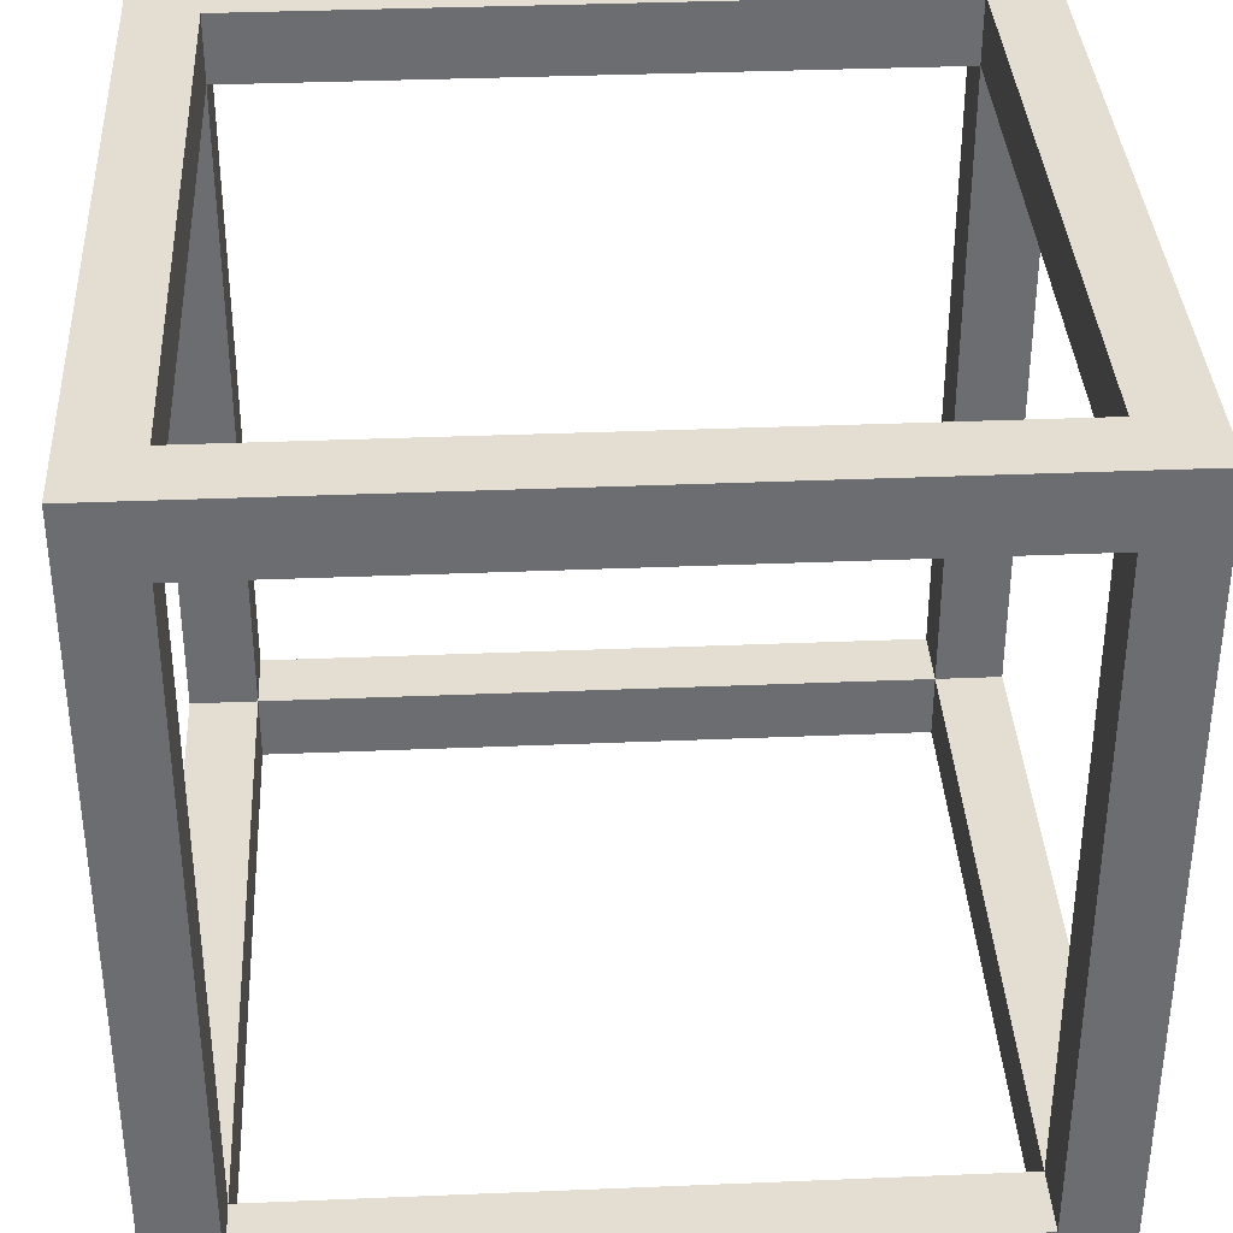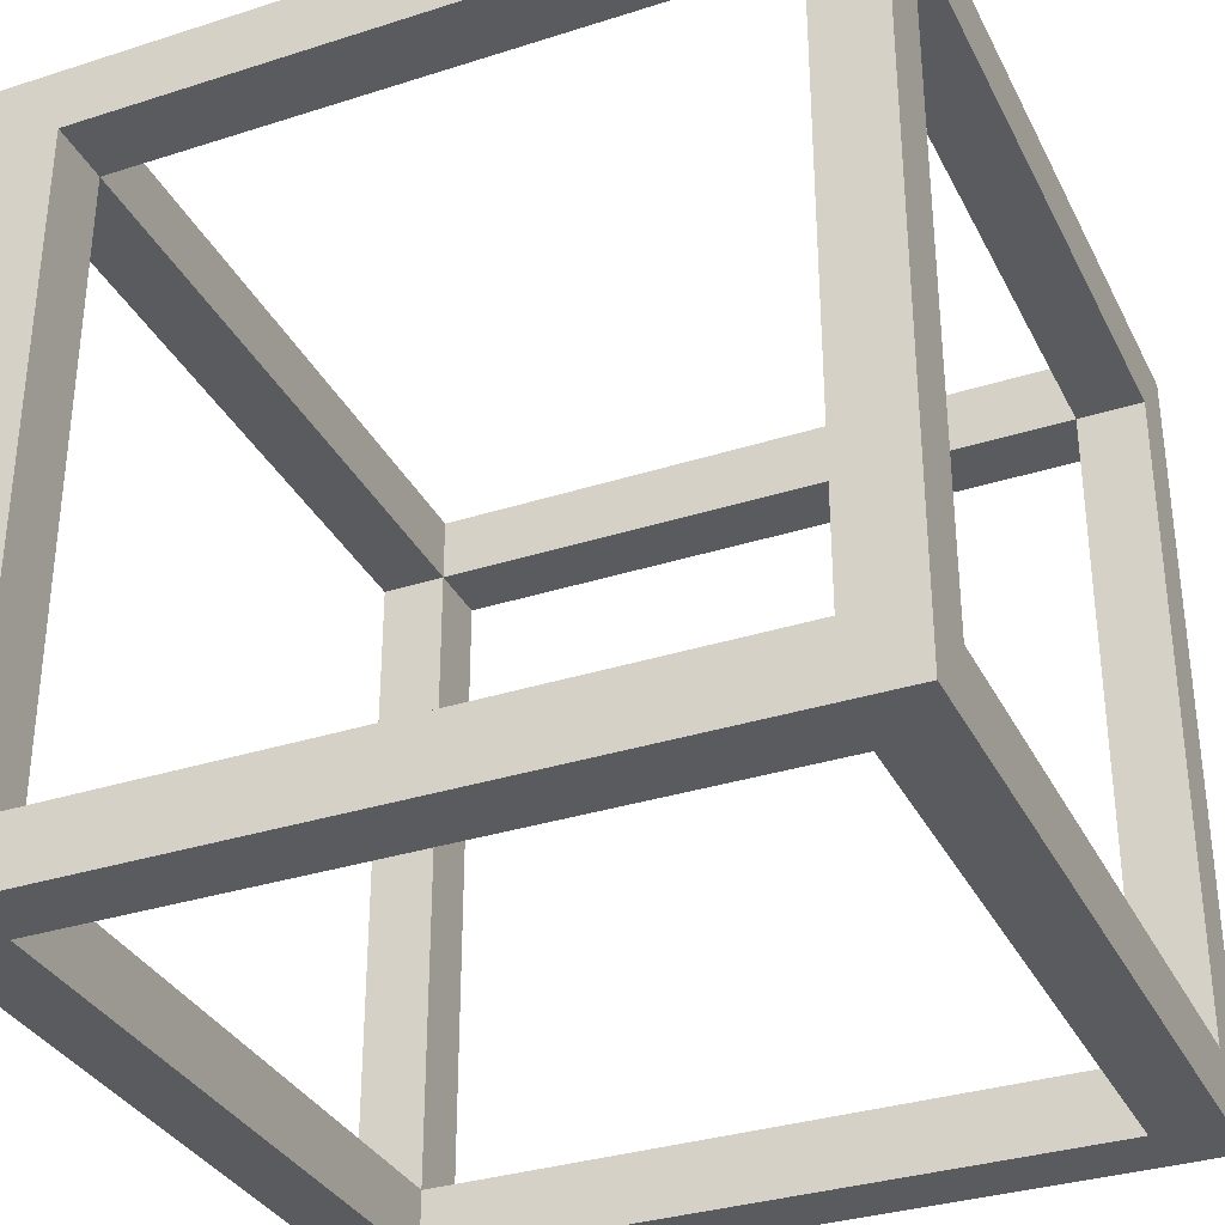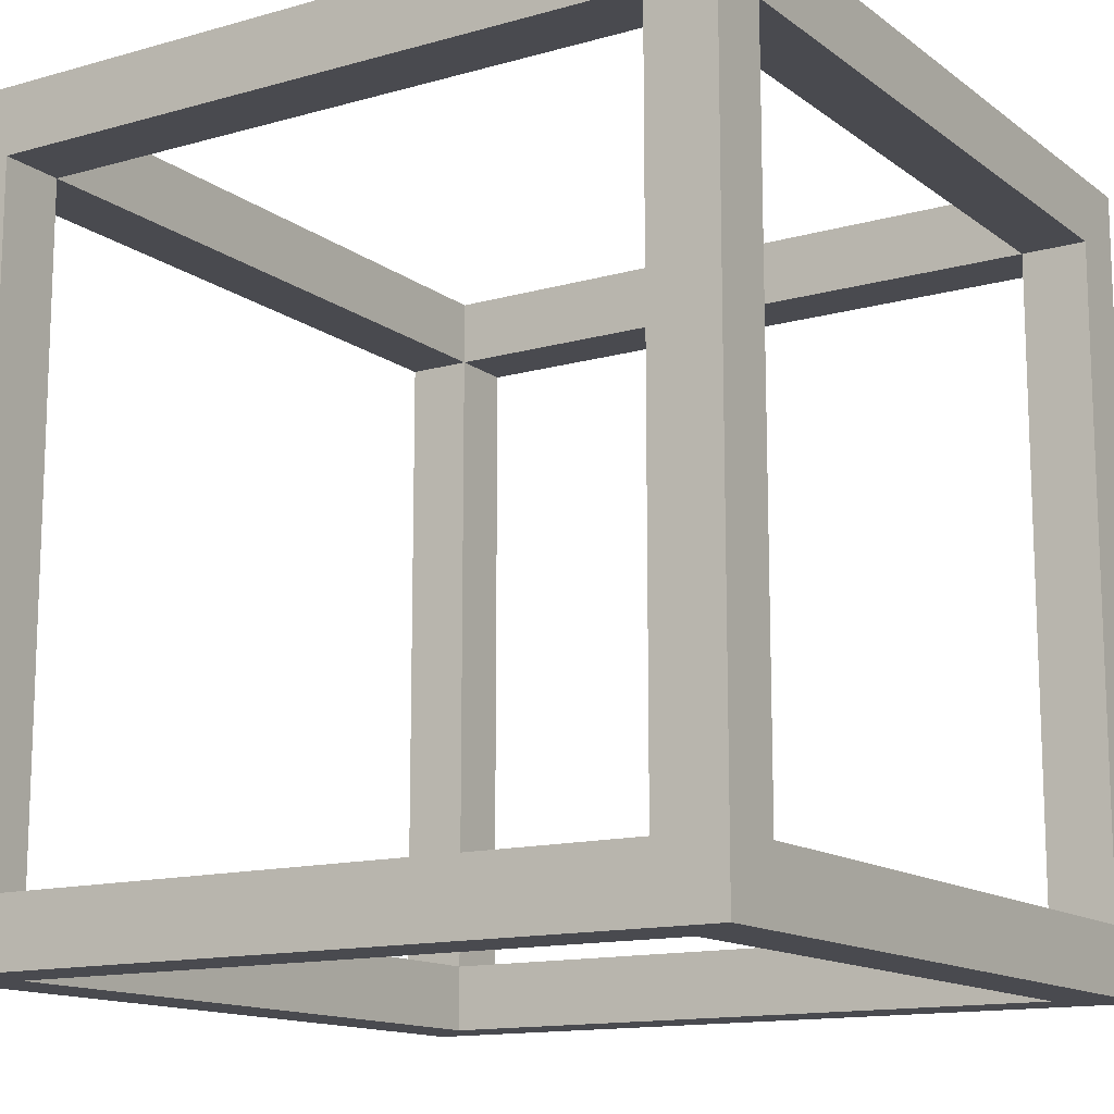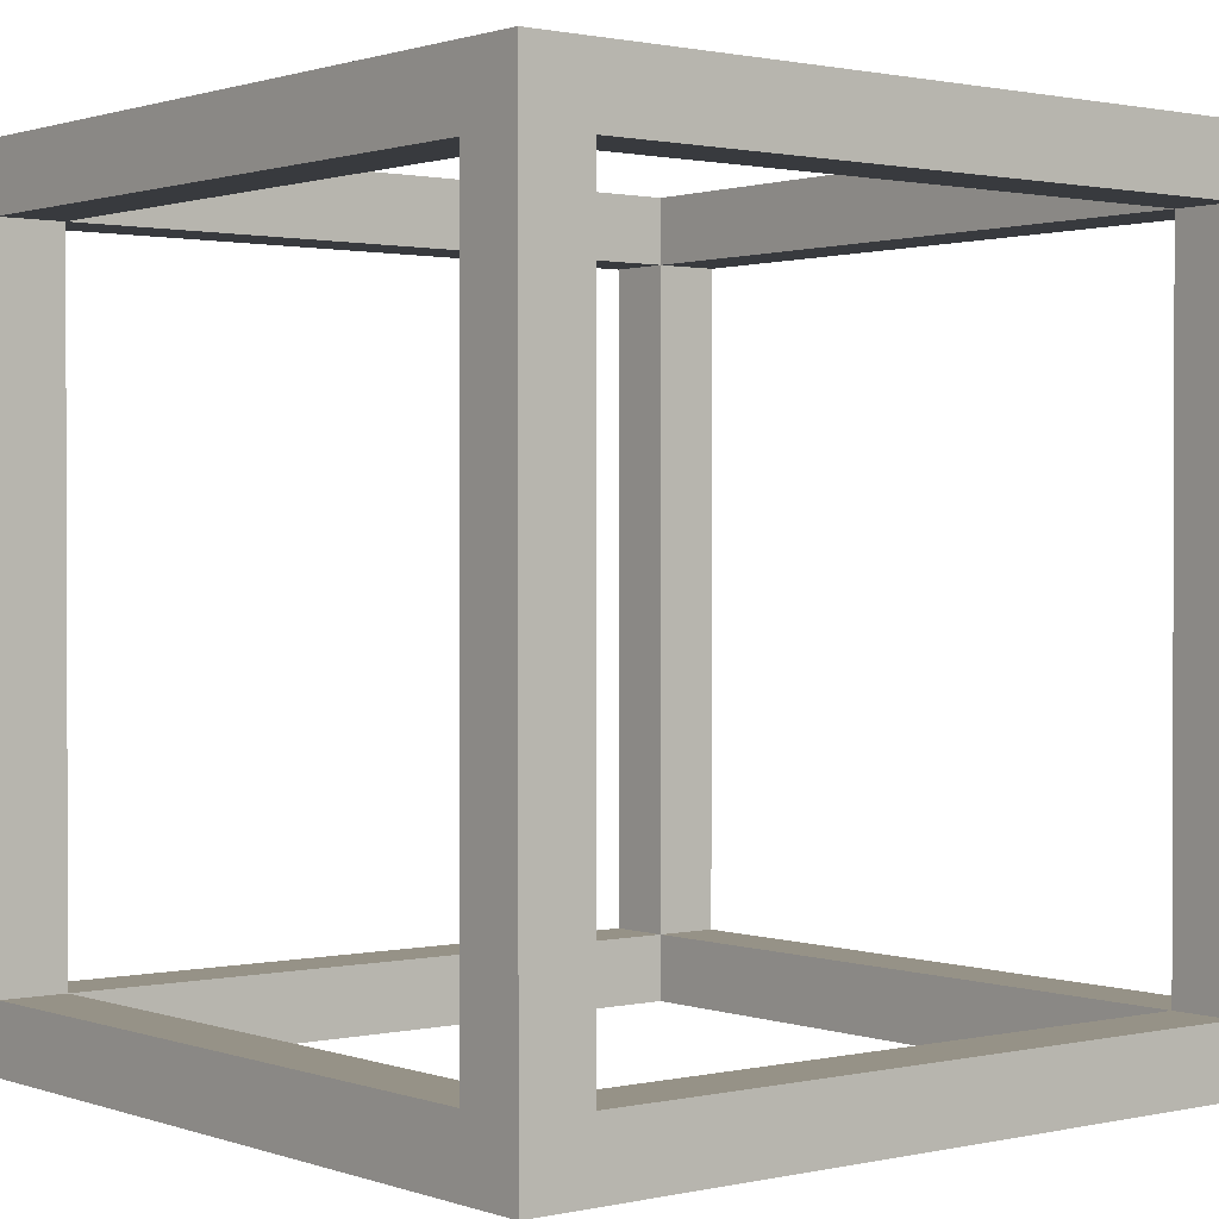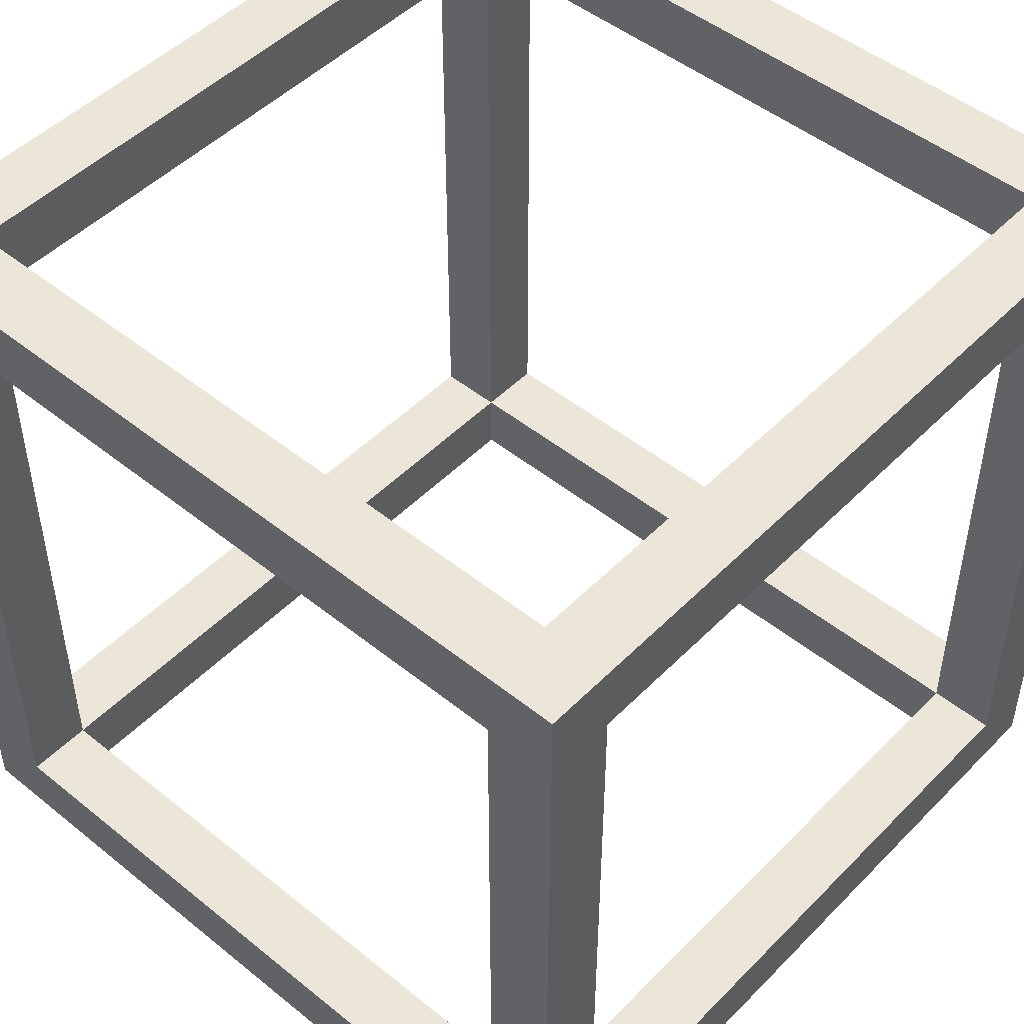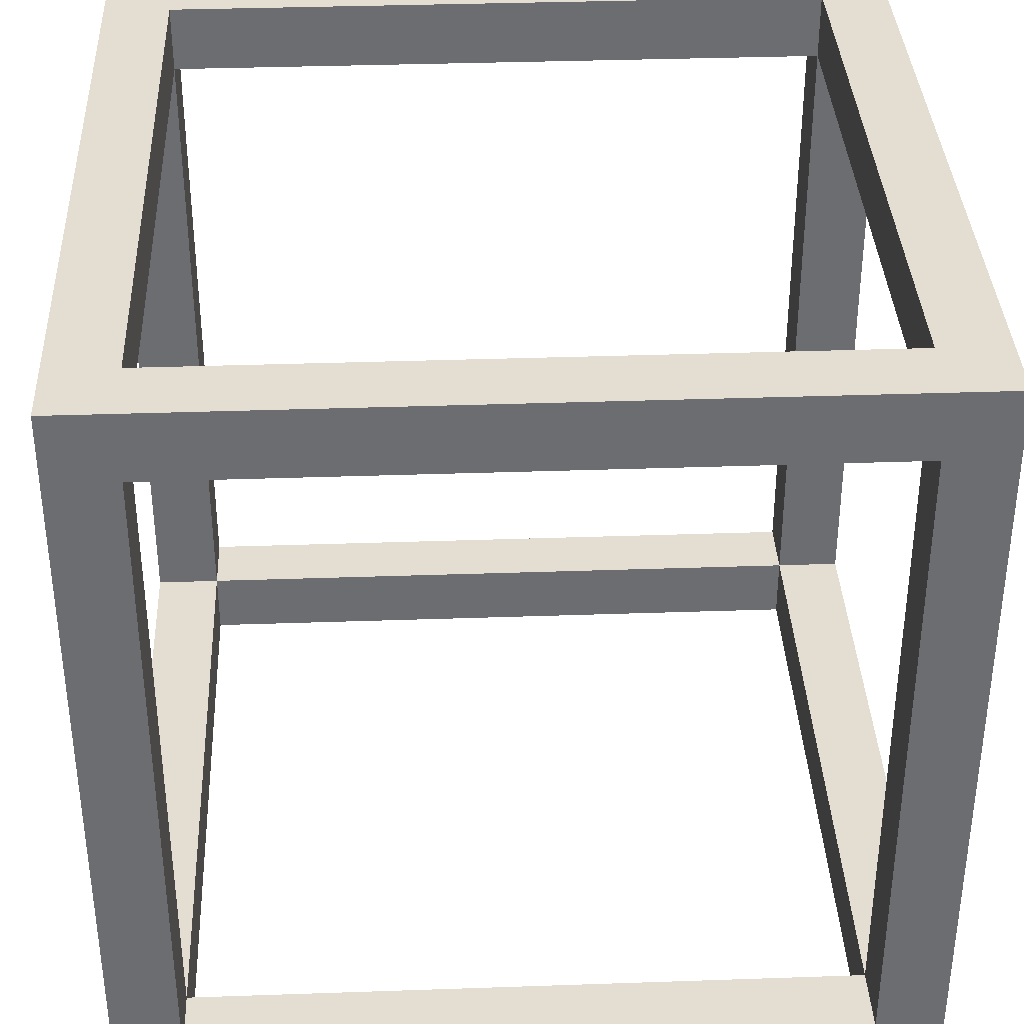
<metadata>
{"format":"obj","ext":"obj","renderer":"f3d","projection":"perspective","resolution":1024,"background":"white","views":[{"elev":36.2,"azim":86.9,"up":"+Z"},{"elev":-33.5,"azim":-156.4,"up":"+Z"},{"elev":-13.6,"azim":32.4,"up":"+Y"},{"elev":1.1,"azim":-128.8,"up":"+Z"},{"elev":48.7,"azim":131.9,"up":"+Y"},{"elev":36.2,"azim":87.4,"up":"+Z"}]}
</metadata>
<code>
o
v -0.6 0.6 0.6
v -0.6 0.6 -0.6
v -0.6 0.7 0.5
v -0.6 0.7 -0.5
v -0.6 1.7 0.5
v -0.6 1.7 -0.5
v -0.6 1.8 0.6
v -0.6 1.8 -0.6
v 0.5 0.6 0.5
v 0.5 0.6 -0.5
v 0.5 0.7 0.6
v 0.5 0.7 0.5
v 0.5 0.7 -0.5
v 0.5 0.7 -0.6
v 0.5 1.7 0.6
v 0.5 1.7 0.5
v 0.5 1.7 -0.5
v 0.5 1.7 -0.6
v 0.5 1.8 0.5
v 0.5 1.8 -0.5
v -0.5 0.6 0.5
v -0.5 0.6 -0.5
v -0.5 0.7 0.6
v -0.5 0.7 0.5
v -0.5 0.7 -0.5
v -0.5 0.7 -0.6
v -0.5 1.7 0.6
v -0.5 1.7 0.5
v -0.5 1.7 -0.5
v -0.5 1.7 -0.6
v -0.5 1.8 0.5
v -0.5 1.8 -0.5
v 0.6 0.6 0.6
v 0.6 0.6 -0.6
v 0.6 0.7 0.5
v 0.6 0.7 -0.5
v 0.6 1.7 0.5
v 0.6 1.7 -0.5
v 0.6 1.8 0.6
v 0.6 1.8 -0.6
v -0.6 0.6 0.6
v -0.6 1.8 0.6
v -0.5 0.7 0.6
v -0.5 1.7 0.6
v 0.5 0.7 0.6
v 0.5 1.7 0.6
v 0.6 0.6 0.6
v 0.6 1.8 0.6
v -0.6 0.7 -0.5
v -0.6 1.7 -0.5
v -0.5 0.6 -0.5
v -0.5 0.7 -0.5
v -0.5 1.7 -0.5
v -0.5 1.8 -0.5
v 0.5 0.6 -0.5
v 0.5 0.7 -0.5
v 0.5 1.7 -0.5
v 0.5 1.8 -0.5
v 0.6 0.7 -0.5
v 0.6 1.7 -0.5
v -0.6 0.7 0.5
v -0.6 1.7 0.5
v -0.5 0.6 0.5
v -0.5 0.7 0.5
v -0.5 1.7 0.5
v -0.5 1.8 0.5
v 0.5 0.6 0.5
v 0.5 0.7 0.5
v 0.5 1.7 0.5
v 0.5 1.8 0.5
v 0.6 0.7 0.5
v 0.6 1.7 0.5
v -0.6 0.6 -0.6
v -0.6 1.8 -0.6
v -0.5 0.7 -0.6
v -0.5 1.7 -0.6
v 0.5 0.7 -0.6
v 0.5 1.7 -0.6
v 0.6 0.6 -0.6
v 0.6 1.8 -0.6
v -0.6 0.6 0.6
v 0.6 0.6 0.6
v -0.5 0.6 0.5
v 0.5 0.6 0.5
v -0.5 0.6 -0.5
v 0.5 0.6 -0.5
v -0.6 0.6 -0.6
v 0.6 0.6 -0.6
v -0.5 1.7 0.6
v 0.5 1.7 0.6
v -0.6 1.7 0.5
v -0.5 1.7 0.5
v 0.5 1.7 0.5
v 0.6 1.7 0.5
v -0.6 1.7 -0.5
v -0.5 1.7 -0.5
v 0.5 1.7 -0.5
v 0.6 1.7 -0.5
v -0.5 1.7 -0.6
v 0.5 1.7 -0.6
v -0.5 0.7 0.6
v 0.5 0.7 0.6
v -0.6 0.7 0.5
v -0.5 0.7 0.5
v 0.5 0.7 0.5
v 0.6 0.7 0.5
v -0.6 0.7 -0.5
v -0.5 0.7 -0.5
v 0.5 0.7 -0.5
v 0.6 0.7 -0.5
v -0.5 0.7 -0.6
v 0.5 0.7 -0.6
v -0.6 1.8 0.6
v 0.6 1.8 0.6
v -0.5 1.8 0.5
v 0.5 1.8 0.5
v -0.5 1.8 -0.5
v 0.5 1.8 -0.5
v -0.6 1.8 -0.6
v 0.6 1.8 -0.6
f 3 2 1
f 4 2 3
f 5 3 1
f 6 2 4
f 7 5 1
f 7 6 5
f 8 2 6
f 8 6 7
f 12 10 9
f 13 10 12
f 15 12 11
f 16 12 15
f 17 14 13
f 18 14 17
f 19 17 16
f 20 17 19
f 21 22 24
f 24 22 25
f 23 24 27
f 27 24 28
f 25 26 29
f 29 26 30
f 28 29 31
f 31 29 32
f 33 34 35
f 35 34 36
f 33 35 37
f 36 34 38
f 33 37 39
f 37 38 39
f 38 34 40
f 39 38 40
f 43 42 41
f 44 42 43
f 45 43 41
f 46 42 44
f 47 45 41
f 47 46 45
f 48 42 46
f 48 46 47
f 52 50 49
f 53 50 52
f 55 52 51
f 56 52 55
f 57 54 53
f 58 54 57
f 59 57 56
f 60 57 59
f 61 62 64
f 64 62 65
f 63 64 67
f 67 64 68
f 65 66 69
f 69 66 70
f 68 69 71
f 71 69 72
f 73 74 75
f 75 74 76
f 73 75 77
f 76 74 78
f 73 77 79
f 77 78 79
f 78 74 80
f 79 78 80
f 83 82 81
f 84 82 83
f 85 83 81
f 86 82 84
f 87 85 81
f 87 86 85
f 88 82 86
f 88 86 87
f 92 90 89
f 93 90 92
f 95 92 91
f 96 92 95
f 97 94 93
f 98 94 97
f 99 97 96
f 100 97 99
f 101 102 104
f 104 102 105
f 103 104 107
f 107 104 108
f 105 106 109
f 109 106 110
f 108 109 111
f 111 109 112
f 113 114 115
f 115 114 116
f 113 115 117
f 116 114 118
f 113 117 119
f 117 118 119
f 118 114 120
f 119 118 120

</code>
